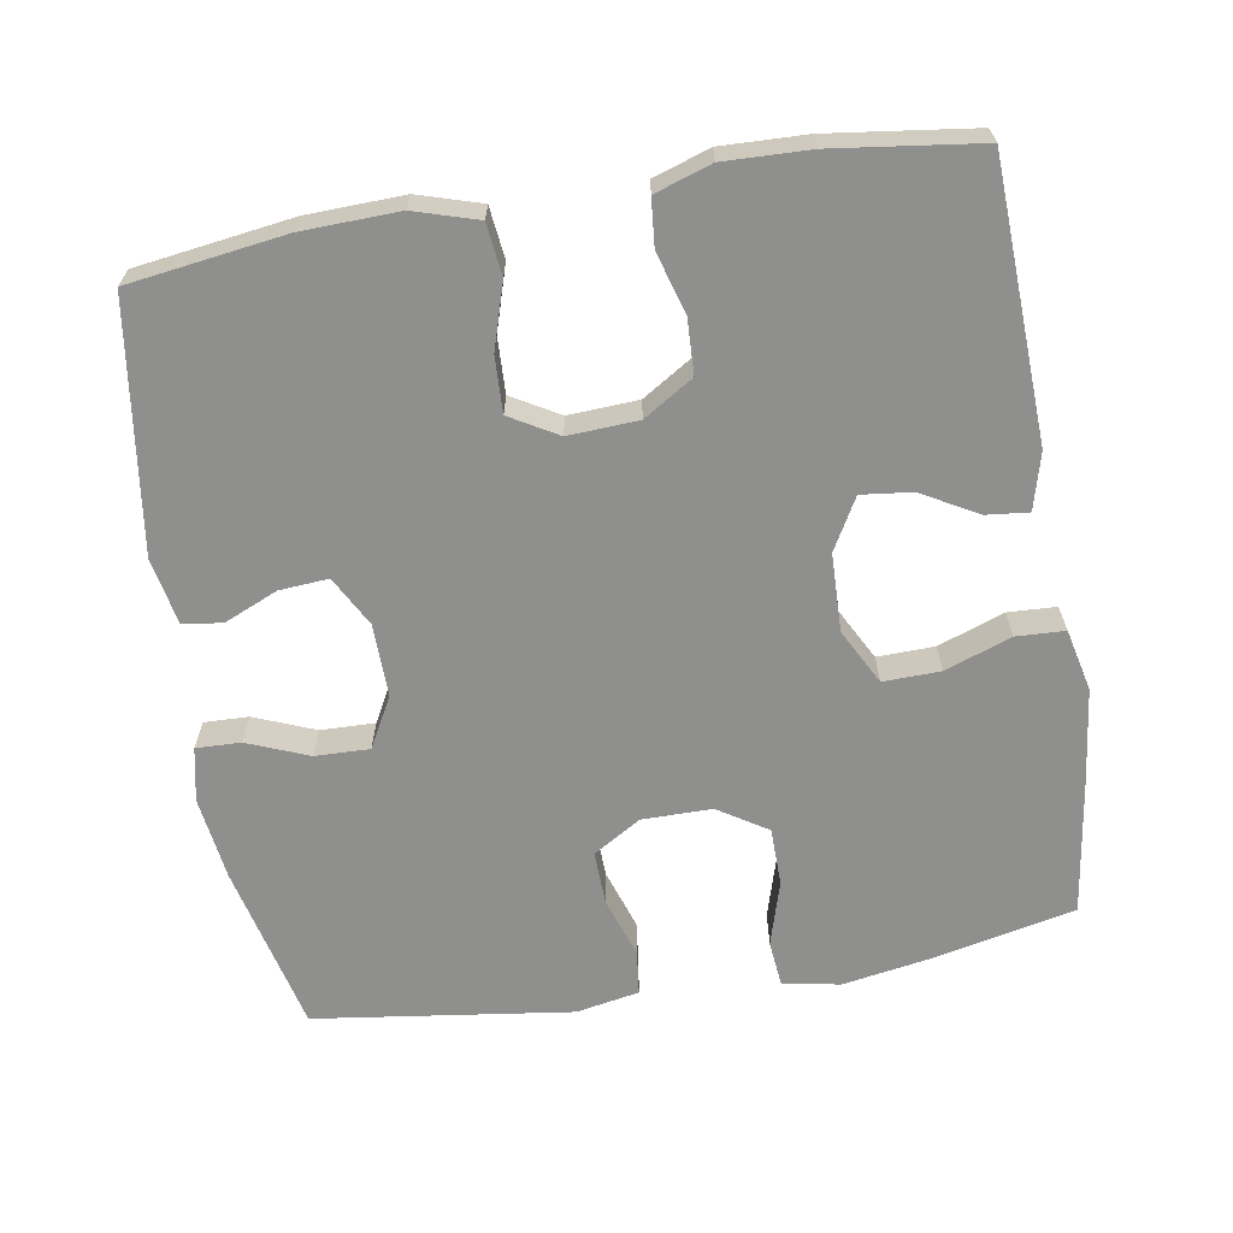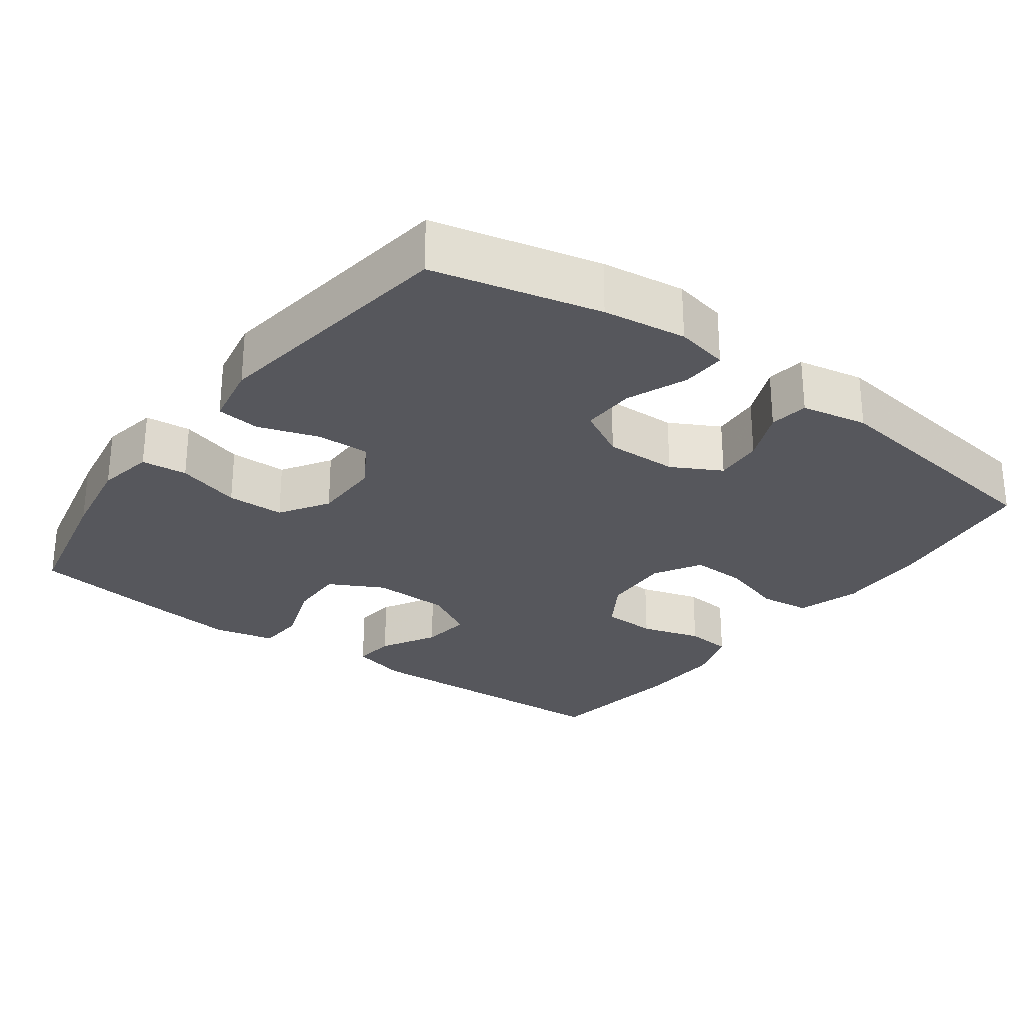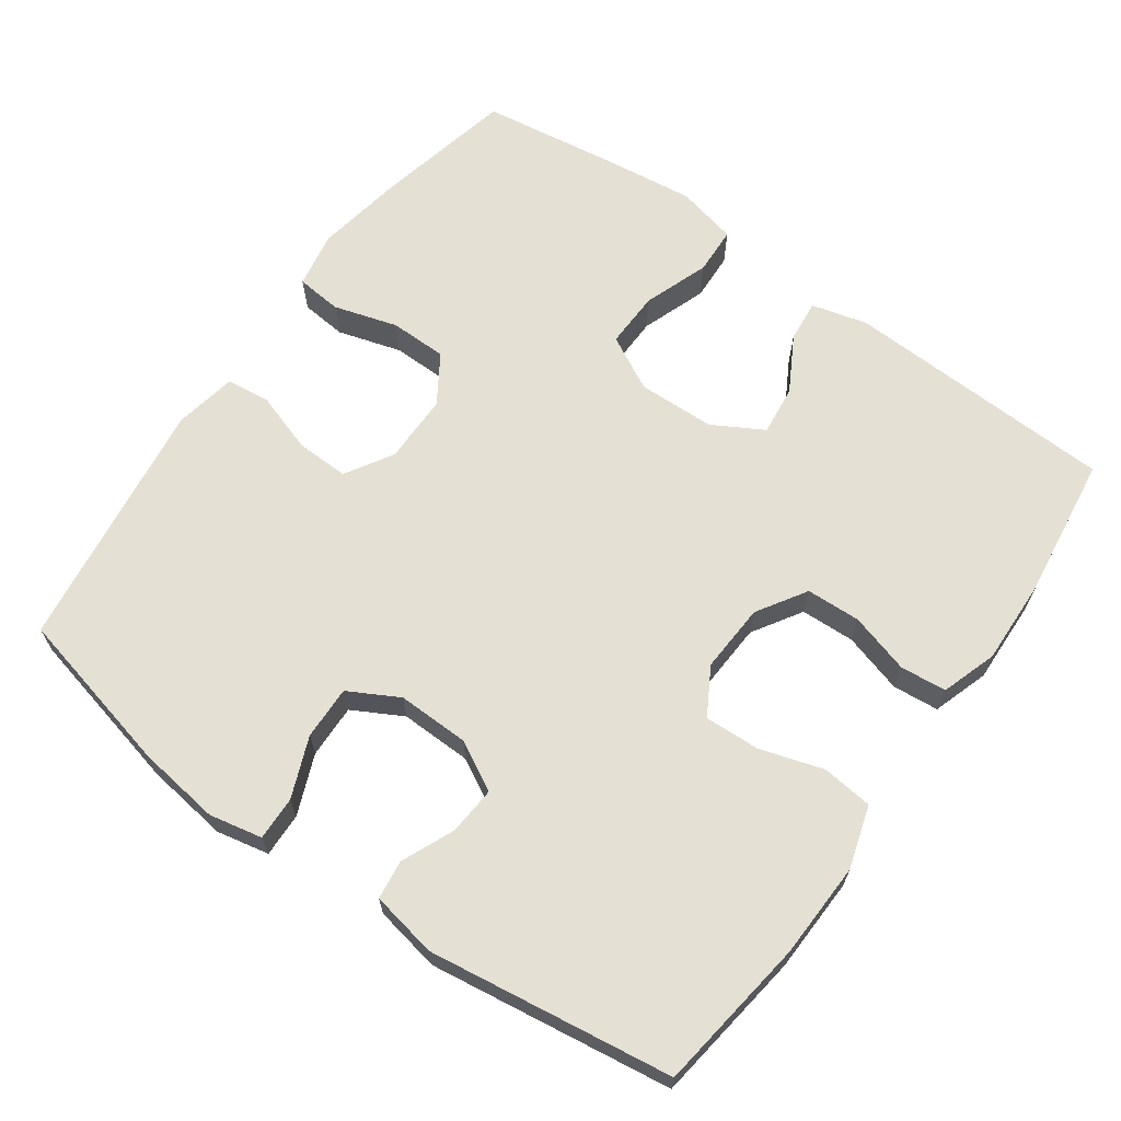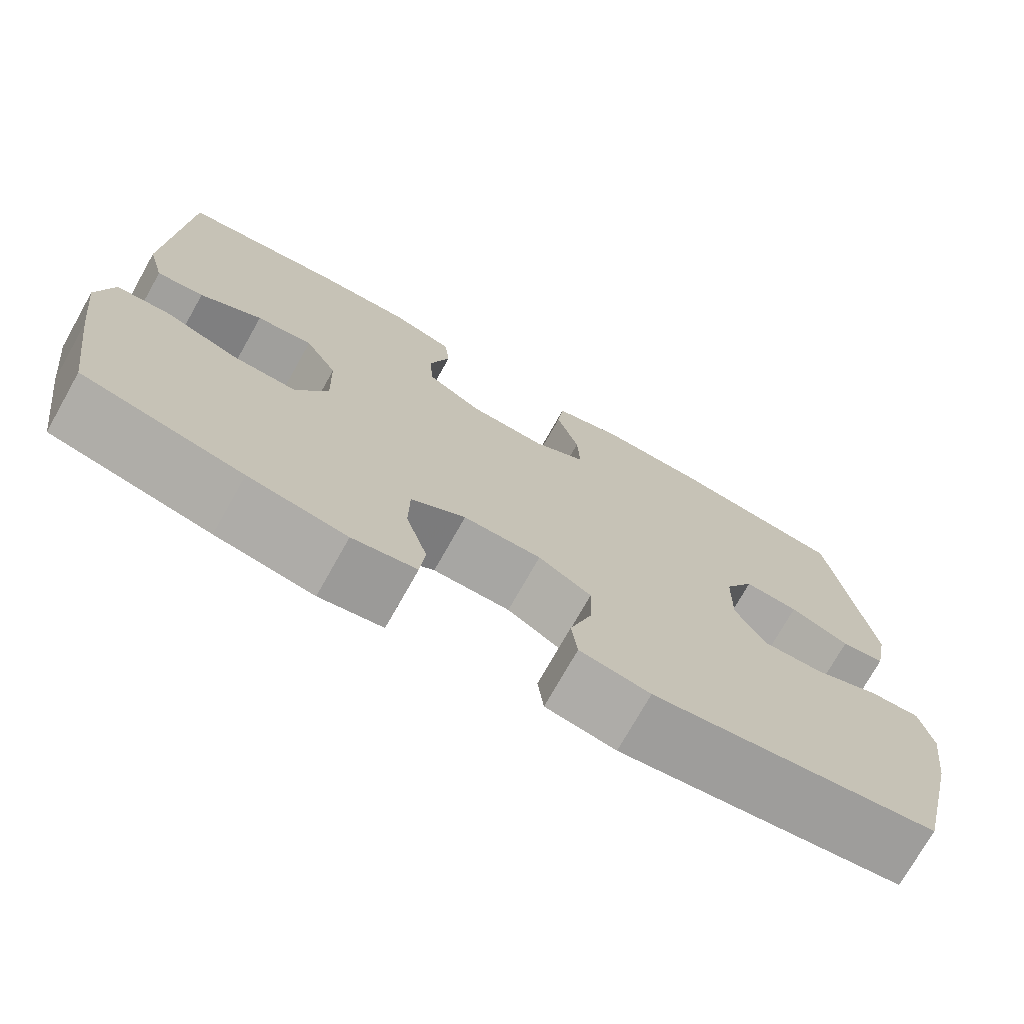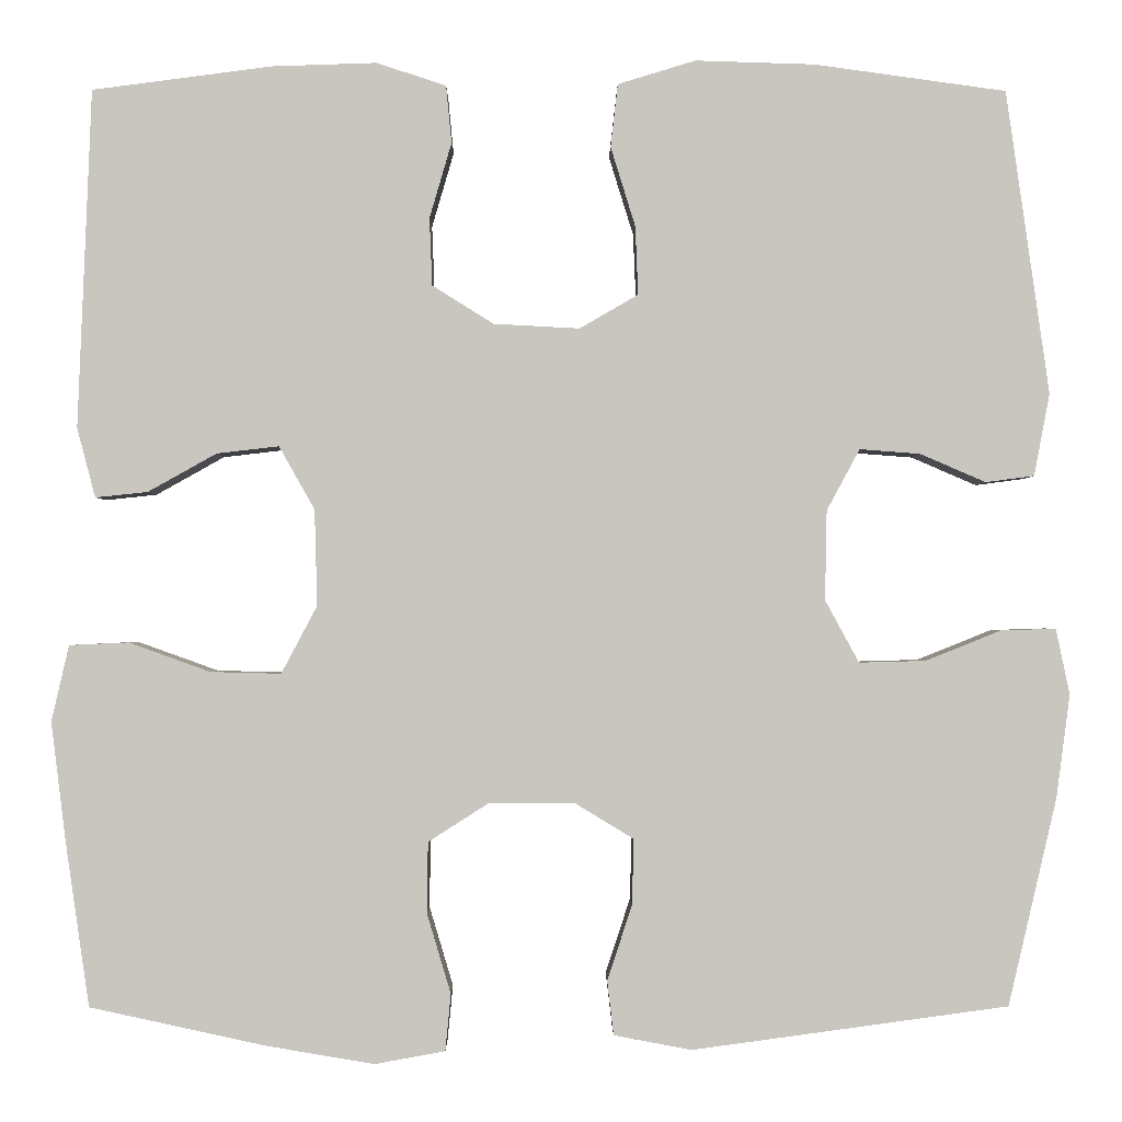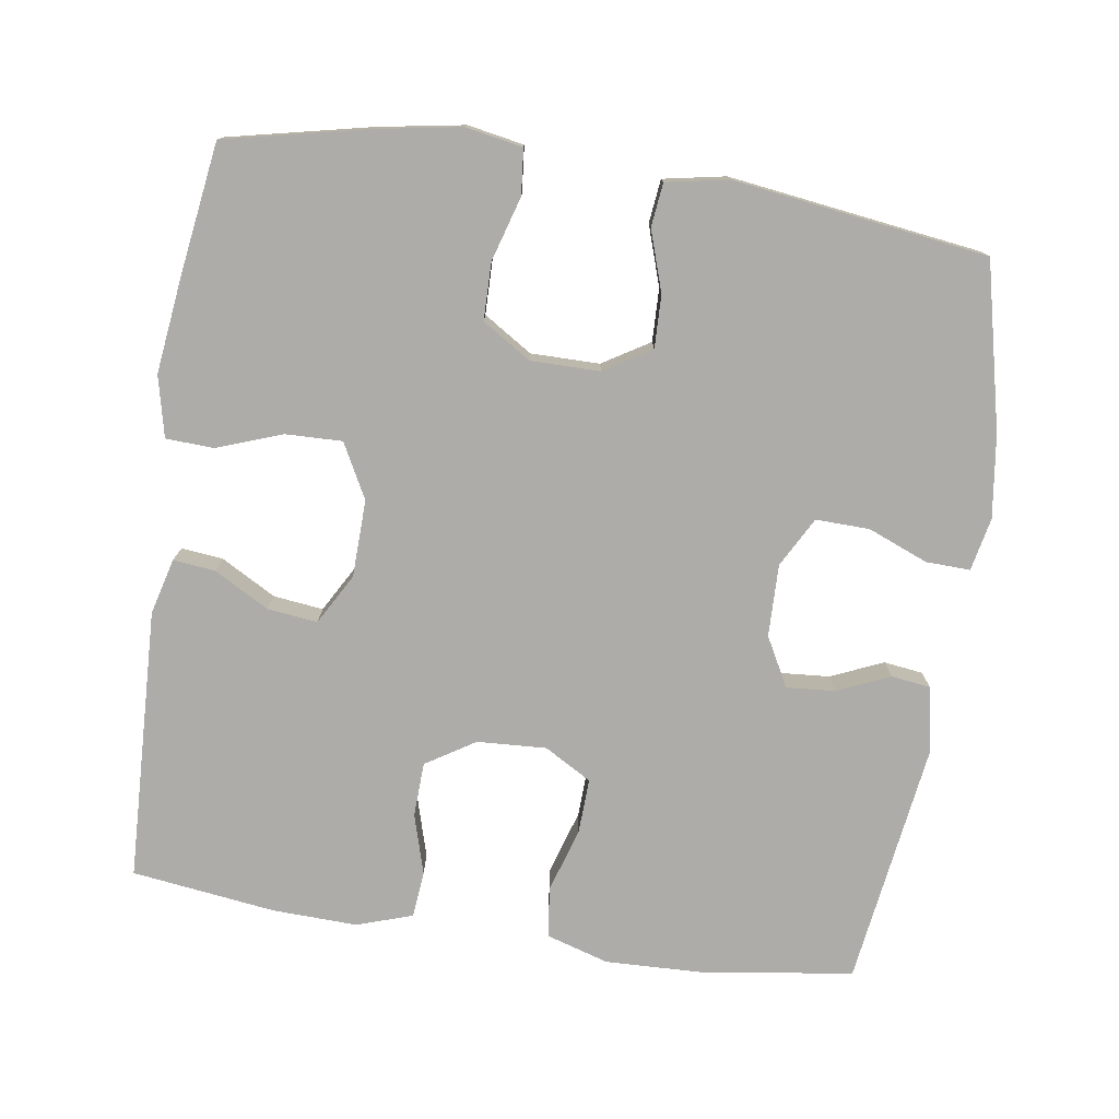
<metadata>
{"format":"obj","ext":"obj","renderer":"f3d","projection":"perspective","resolution":1024,"background":"white","views":[{"elev":-65.3,"azim":9.5,"up":"+Y"},{"elev":-27.5,"azim":-126.4,"up":"+Y"},{"elev":65.8,"azim":-54.5,"up":"+Y"},{"elev":-74.1,"azim":150.6,"up":"+Z"},{"elev":-1.1,"azim":179.6,"up":"+Z"},{"elev":-76.9,"azim":171.5,"up":"+Y"}]}
</metadata>
<code>
v -0.5 0.07 0.5
v -0.29 0.07 0.529
v -0.16 0.07 0.533
v -0.075 0.07 0.507
v -0.067 0.07 0.438
v -0.094 0.07 0.351
v -0.097 0.07 0.276
v -0.033 0.07 0.239
v 0.061 0.07 0.244
v 0.128 0.07 0.286
v 0.131 0.07 0.36
v 0.107 0.07 0.442
v 0.113 0.07 0.505
v 0.189 0.07 0.53
v 0.304 0.07 0.526
v 0.5 0.07 0.5
v 0.515 0.07 0.13
v 0.495 0.07 0.054
v 0.438 0.07 0.06
v 0.363 0.07 0.102
v 0.295 0.07 0.11
v 0.256 0.07 0.041
v 0.253 0.07 -0.064
v 0.292 0.07 -0.138
v 0.369 0.07 -0.136
v 0.458 0.07 -0.104
v 0.523 0.07 -0.107
v 0.542 0.07 -0.19
v 0.526 0.07 -0.32
v 0.5 0.07 -0.5
v 0.308 0.07 -0.542
v 0.19 0.07 -0.562
v 0.113 0.07 -0.548
v 0.107 0.07 -0.486
v 0.133 0.07 -0.399
v 0.132 0.07 -0.321
v 0.066 0.07 -0.279
v -0.028 0.07 -0.279
v -0.092 0.07 -0.318
v -0.09 0.07 -0.39
v -0.063 0.07 -0.472
v -0.07 0.07 -0.531
v -0.155 0.07 -0.547
v -0.5 0.07 -0.5
v -0.553 0.07 -0.274
v -0.568 0.07 -0.161
v -0.553 0.07 -0.089
v -0.493 0.07 -0.091
v -0.411 0.07 -0.124
v -0.338 0.07 -0.126
v -0.301 0.07 -0.058
v -0.303 0.07 0.04
v -0.339 0.07 0.107
v -0.405 0.07 0.102
v -0.477 0.07 0.071
v -0.53 0.07 0.078
v -0.547 0.07 0.168
v -0.5 0 0.5
v -0.29 0 0.529
v -0.16 0 0.533
v -0.075 0 0.507
v -0.067 0 0.438
v -0.094 0 0.351
v -0.097 0 0.276
v -0.033 0 0.239
v 0.061 0 0.244
v 0.128 0 0.286
v 0.131 0 0.36
v 0.107 0 0.442
v 0.113 0 0.505
v 0.189 0 0.53
v 0.304 0 0.526
v 0.5 0 0.5
v 0.515 0 0.13
v 0.495 0 0.054
v 0.438 0 0.06
v 0.363 0 0.102
v 0.295 0 0.11
v 0.256 0 0.041
v 0.253 0 -0.064
v 0.292 0 -0.138
v 0.369 0 -0.136
v 0.458 0 -0.104
v 0.523 0 -0.107
v 0.542 0 -0.19
v 0.526 0 -0.32
v 0.5 0 -0.5
v 0.308 0 -0.542
v 0.19 0 -0.562
v 0.113 0 -0.548
v 0.107 0 -0.486
v 0.133 0 -0.399
v 0.132 0 -0.321
v 0.066 0 -0.279
v -0.028 0 -0.279
v -0.092 0 -0.318
v -0.09 0 -0.39
v -0.063 0 -0.472
v -0.07 0 -0.531
v -0.155 0 -0.547
v -0.5 0 -0.5
v -0.553 0 -0.274
v -0.568 0 -0.161
v -0.553 0 -0.089
v -0.493 0 -0.091
v -0.411 0 -0.124
v -0.338 0 -0.126
v -0.301 0 -0.058
v -0.303 0 0.04
v -0.339 0 0.107
v -0.405 0 0.102
v -0.477 0 0.071
v -0.53 0 0.078
v -0.547 0 0.168
f 4 5 6
f 3 4 6
f 2 3 6
f 1 2 6
f 57 1 6
f 56 57 6
f 55 56 6
f 54 55 6
f 53 54 6 7
f 52 53 7 8
f 51 52 8 9
f 50 51 9 10
f 47 48 49
f 46 47 49
f 45 46 49
f 44 45 49
f 43 44 49
f 42 43 49
f 41 42 49
f 40 41 49
f 39 40 49 50
f 38 39 50 10
f 33 34 35
f 32 33 35
f 31 32 35
f 30 31 35
f 29 30 35
f 28 29 35
f 27 28 35
f 26 27 35
f 25 26 35
f 24 25 35 36
f 23 24 36 37
f 18 19 20
f 17 18 20
f 16 17 20
f 15 16 20
f 14 15 20
f 13 14 20
f 12 13 20
f 11 12 20
f 10 11 20 21
f 37 38 10
f 23 37 10
f 22 23 10
f 10 21 22
f 63 62 61
f 63 61 60
f 63 60 59
f 63 59 58
f 63 58 114
f 63 114 113
f 63 113 112
f 63 112 111
f 64 63 111 110
f 65 64 110 109
f 66 65 109 108
f 67 66 108 107
f 106 105 104
f 106 104 103
f 106 103 102
f 106 102 101
f 106 101 100
f 106 100 99
f 106 99 98
f 106 98 97
f 107 106 97 96
f 67 107 96 95
f 92 91 90
f 92 90 89
f 92 89 88
f 92 88 87
f 92 87 86
f 92 86 85
f 92 85 84
f 92 84 83
f 92 83 82
f 93 92 82 81
f 94 93 81 80
f 77 76 75
f 77 75 74
f 77 74 73
f 77 73 72
f 77 72 71
f 77 71 70
f 77 70 69
f 77 69 68
f 78 77 68 67
f 67 95 94
f 67 94 80
f 67 80 79
f 79 78 67
f 1 58 59 2
f 2 59 60 3
f 3 60 61 4
f 4 61 62 5
f 5 62 63 6
f 6 63 64 7
f 7 64 65 8
f 8 65 66 9
f 9 66 67 10
f 10 67 68 11
f 11 68 69 12
f 12 69 70 13
f 13 70 71 14
f 14 71 72 15
f 15 72 73 16
f 16 73 74 17
f 17 74 75 18
f 18 75 76 19
f 19 76 77 20
f 20 77 78 21
f 21 78 79 22
f 22 79 80 23
f 23 80 81 24
f 24 81 82 25
f 25 82 83 26
f 26 83 84 27
f 27 84 85 28
f 28 85 86 29
f 29 86 87 30
f 30 87 88 31
f 31 88 89 32
f 32 89 90 33
f 33 90 91 34
f 34 91 92 35
f 35 92 93 36
f 36 93 94 37
f 37 94 95 38
f 38 95 96 39
f 39 96 97 40
f 40 97 98 41
f 41 98 99 42
f 42 99 100 43
f 43 100 101 44
f 44 101 102 45
f 45 102 103 46
f 46 103 104 47
f 47 104 105 48
f 48 105 106 49
f 49 106 107 50
f 50 107 108 51
f 51 108 109 52
f 52 109 110 53
f 53 110 111 54
f 54 111 112 55
f 55 112 113 56
f 56 113 114 57
f 57 114 58 1

</code>
